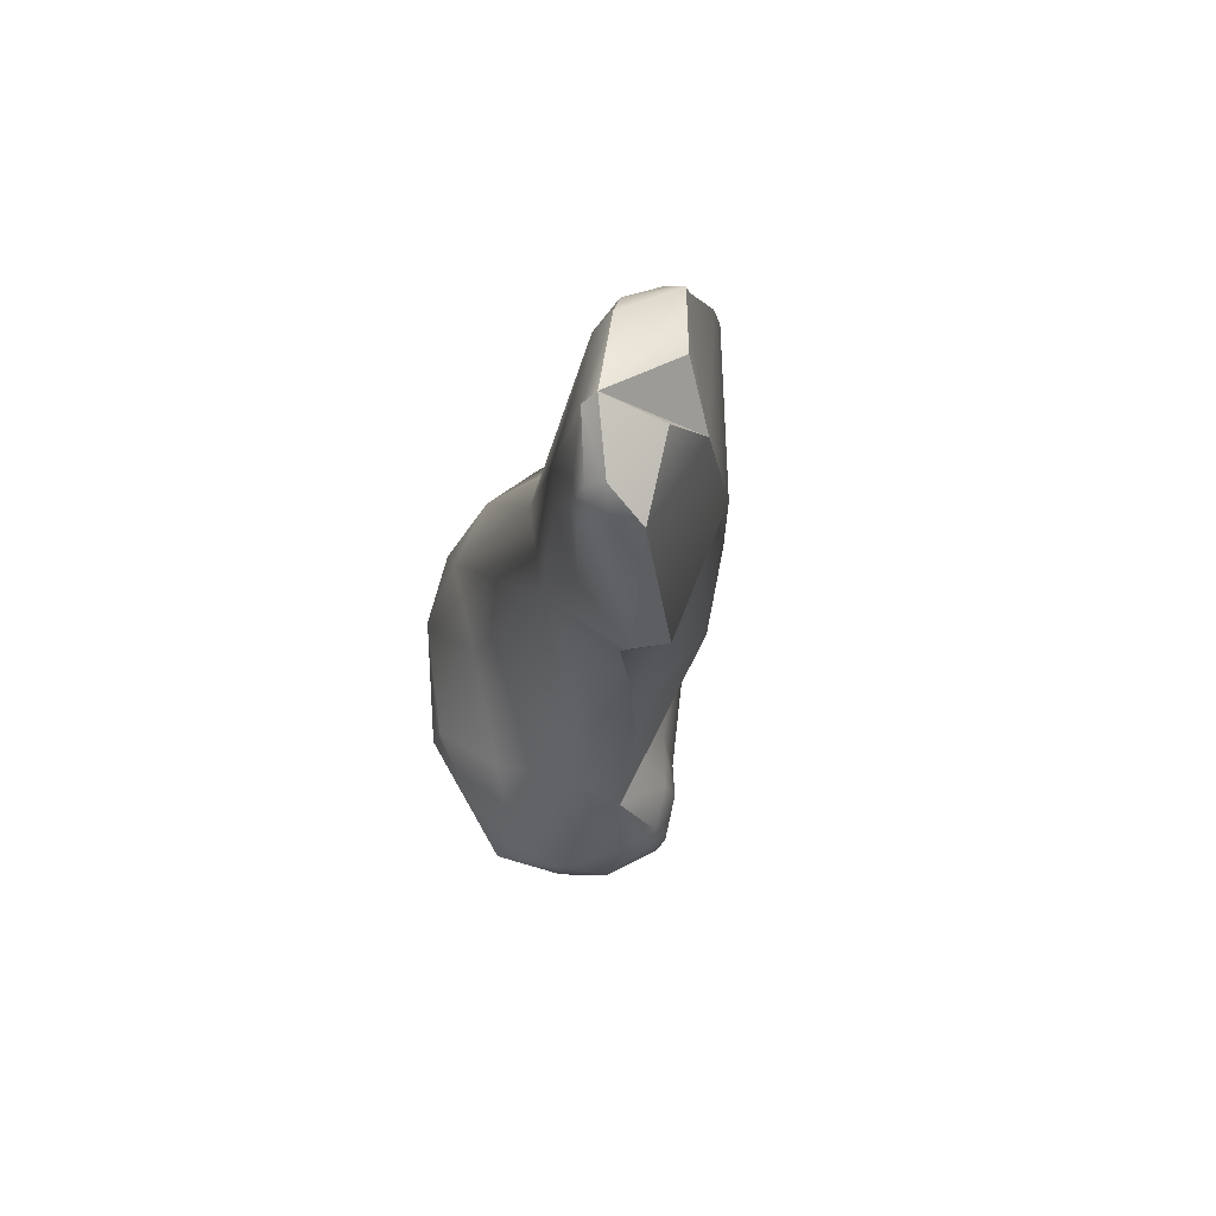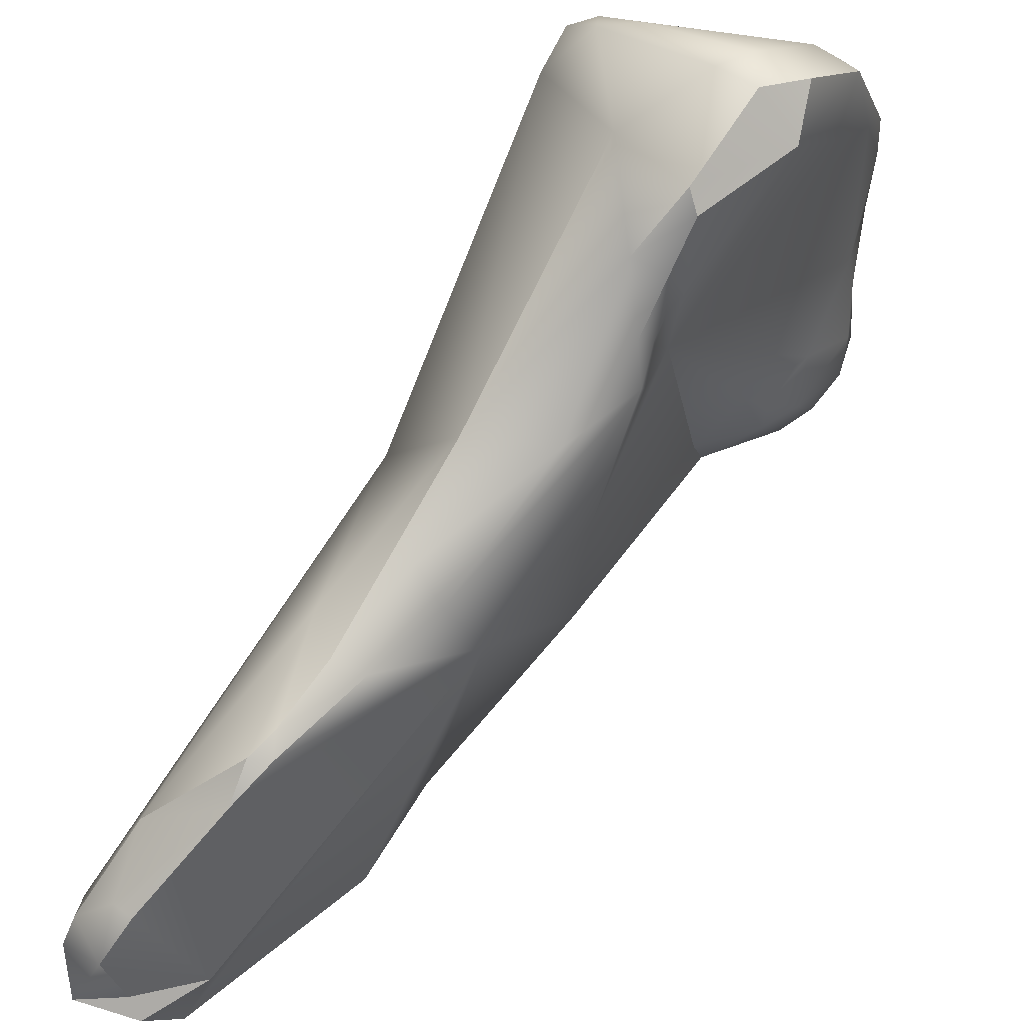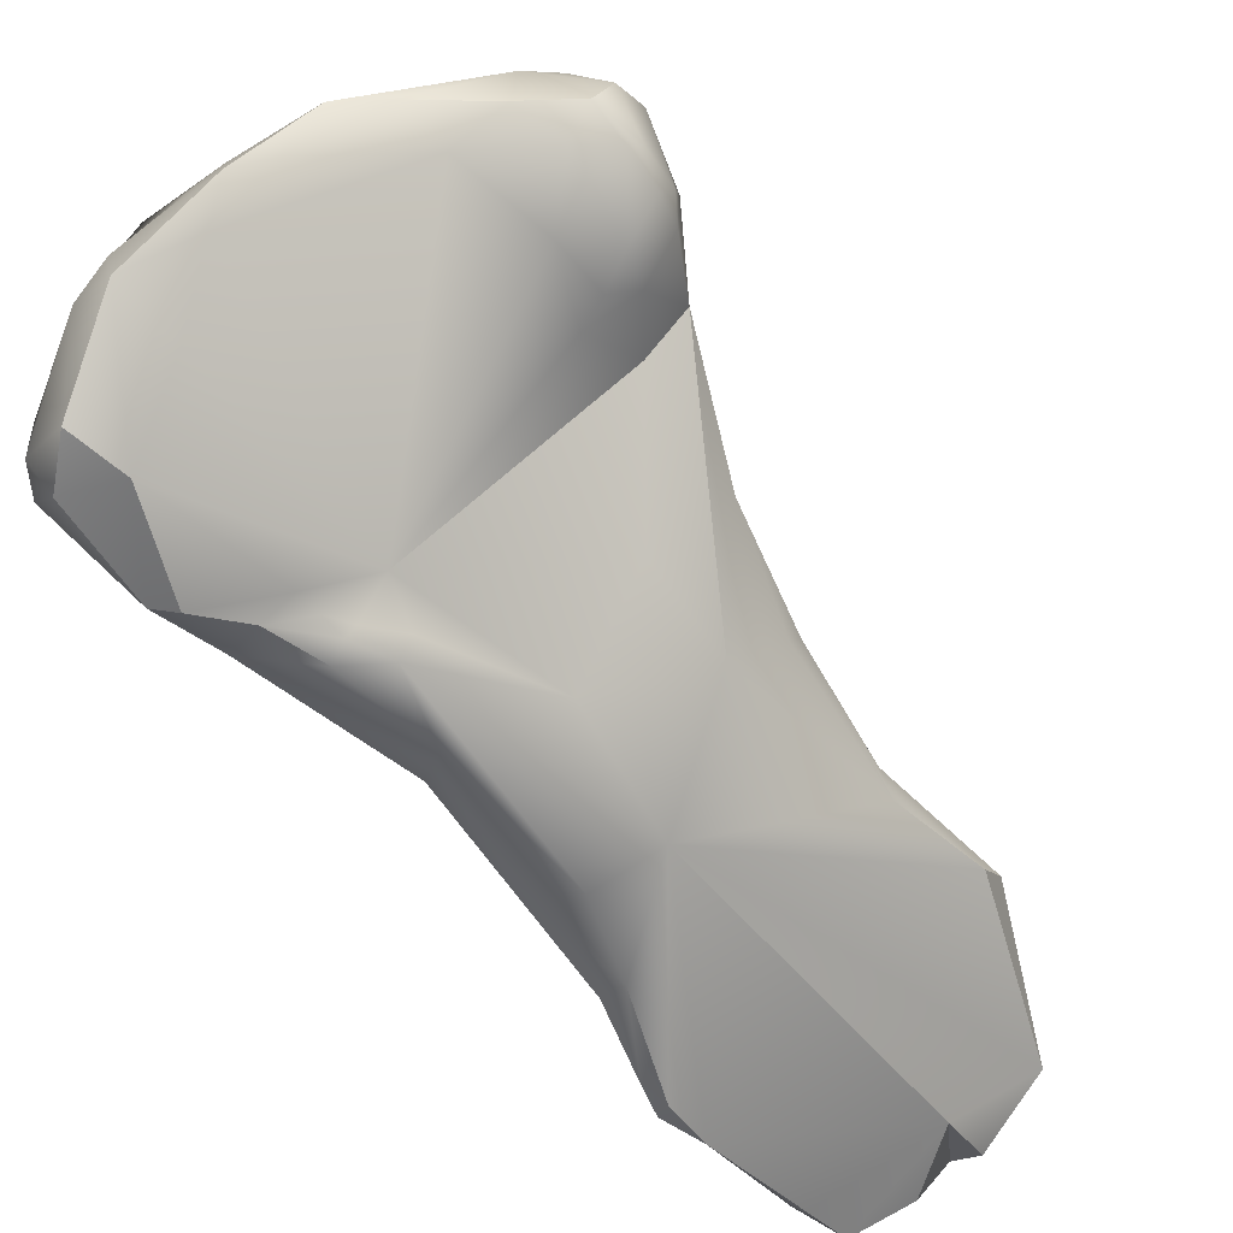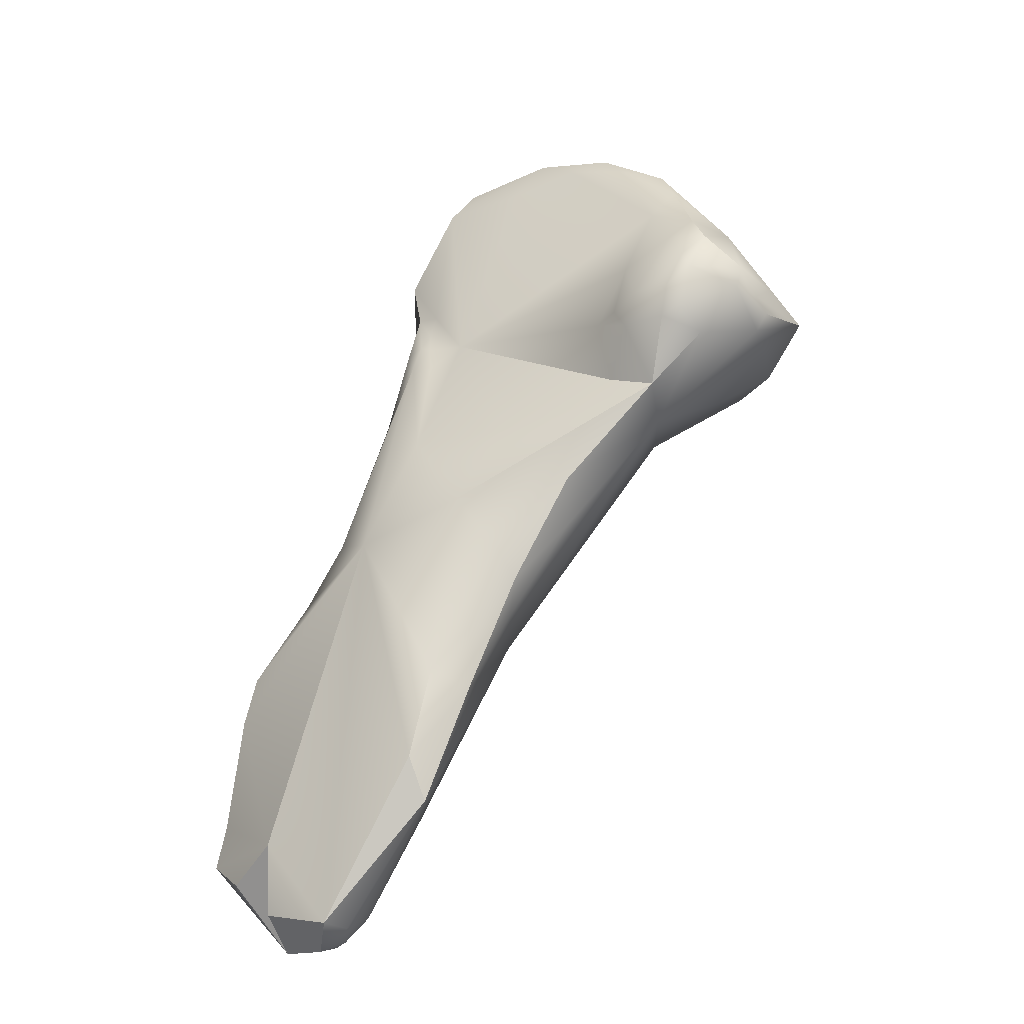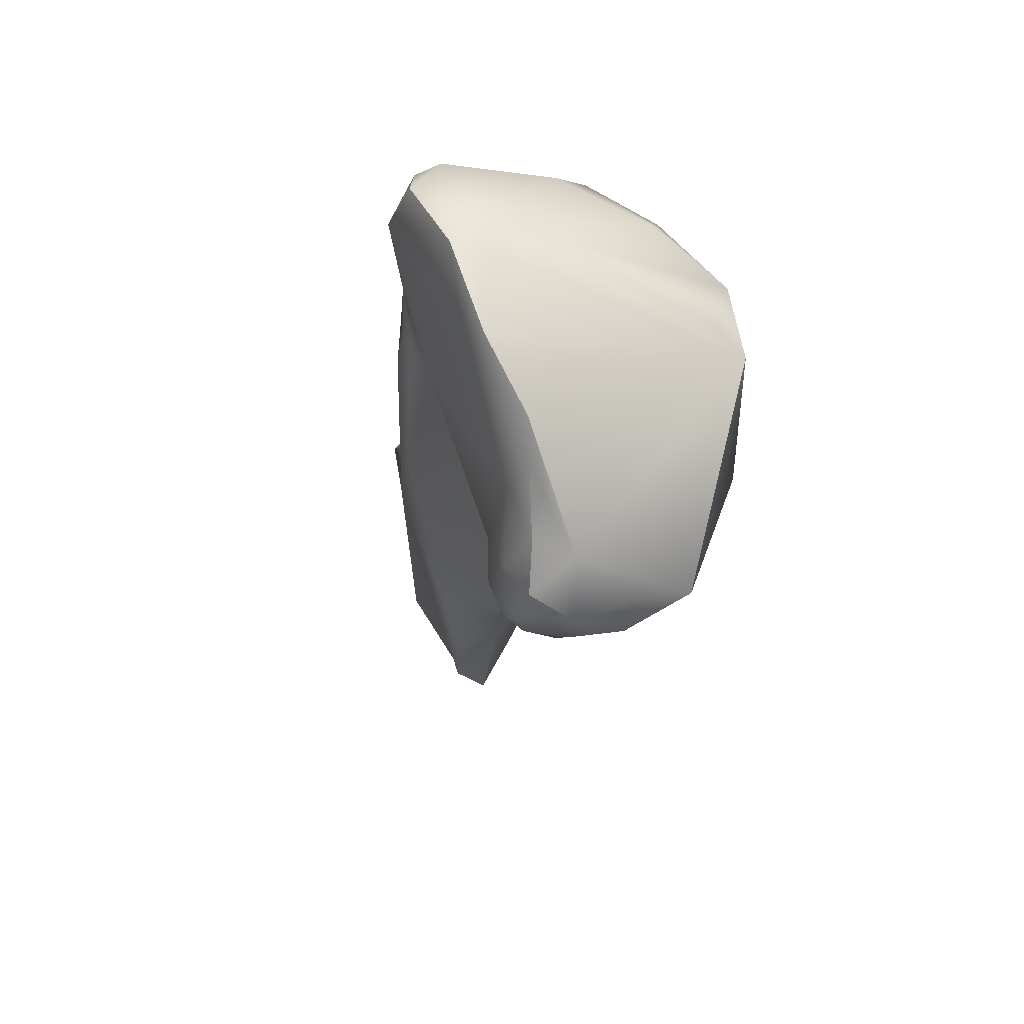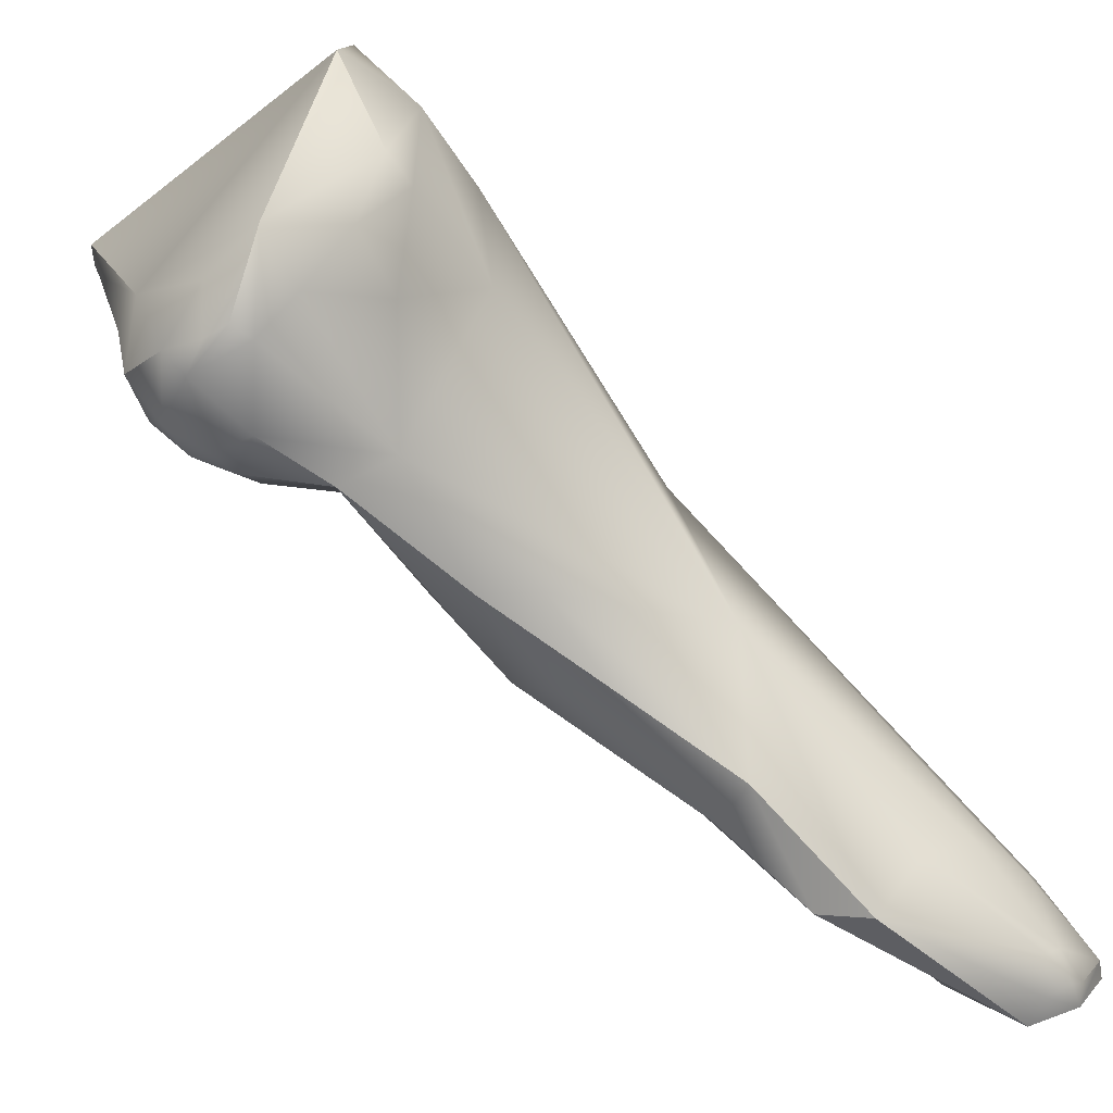
<metadata>
{"format":"obj","ext":"obj","renderer":"f3d","projection":"perspective","resolution":1024,"background":"white","views":[{"elev":-68.3,"azim":-45.4,"up":"+Z"},{"elev":-64.0,"azim":-17.0,"up":"+Y"},{"elev":-31.9,"azim":62.0,"up":"+Y"},{"elev":-44.9,"azim":88.9,"up":"+Z"},{"elev":37.8,"azim":124.5,"up":"+Z"},{"elev":50.4,"azim":149.4,"up":"+Y"}]}
</metadata>
<code>
v -323.8 -172.3 722.7
v -323.2 -172.9 723.6
v -323.1 -171.9 725.1
v -322.8 -173.1 723.6
v -323.7 -171.4 722.6
v -323.9 -172.1 721.8
v -323.1 -173.4 722.5
v -322.4 -172.7 721.3
v -323.4 -171.2 719.9
v -323.4 -170.7 720
v -320.9 -169.6 729.4
v -321.1 -172.2 728
v -320.4 -171 729.2
v -321.5 -172.5 727.4
v -321.6 -172.8 726.4
v -321 -172.5 727.5
v -322.6 -169.1 721.6
v -322 -168.4 723.9
v -321.7 -168.3 722.5
v -320.8 -171.7 721.6
v -321.9 -171.7 720.1
v -322.3 -169.8 719.4
v -322.1 -169.2 720
v -322 -169.6 719.3
v -321.7 -169 719.9
v -321.4 -169.5 719.3
v -322.2 -170.2 719.1
v -321 -170.1 719.2
v -319 -168.4 733.3
v -320.1 -165.5 731.2
v -319.3 -170 731.2
v -318.5 -170.1 730.4
v -319.6 -171.1 729.1
v -319.3 -165.3 727.3
v -320.3 -167.6 722.2
v -318.7 -167.5 721.5
v -318.5 -163.9 740.9
v -317.7 -164.3 741.4
v -319.1 -162.6 739.3
v -318.8 -161.9 740.2
v -318.2 -161.7 740.6
v -318.8 -160.8 739.1
v -317.8 -166.7 739.7
v -319 -161.4 737
v -316.3 -168.2 739.6
v -316.9 -168.2 737.9
v -316.3 -168.4 736.3
v -317.1 -168.9 733.9
v -317.3 -169.4 729.4
v -317.2 -165.3 726.7
v -317.9 -166.4 724.7
v -317.2 -167.4 724.8
v -317.9 -167.9 722.4
v -314.4 -166.5 741.9
v -316.3 -166.7 741.6
v -315.7 -166.4 742
v -317.8 -159.3 739.8
v -316.9 -159 739.3
v -316.9 -158.1 738.6
v -315.5 -167.1 741.6
v -314.4 -167.2 740.7
v -318.2 -159.5 737.7
v -316 -168.3 739.1
v -316.1 -168.1 737.7
v -315.6 -167.6 737.3
v -315.9 -168 736.3
v -315.8 -167.7 736.8
v -315.8 -167.7 736.1
v -315.8 -168.2 735.3
v -315.7 -167.7 735.1
v -315.4 -166.8 735.8
v -317.7 -161 734
v -315.9 -168 732
v -315.3 -166.8 729.4
v -314.6 -165.6 731.3
v -315.8 -163.7 728.9
v -316.3 -165.2 727.2
v -315.7 -165.7 727.8
v -314.2 -164.3 742
v -313.5 -163.7 741.7
v -313.1 -164.3 741.7
v -313.3 -165.2 740.4
v -316.5 -158.4 734.8
v -316.3 -157.9 735.4
v -314.8 -157.8 734
v -315.2 -159.4 733.2
v -313.3 -162.6 732.1
v -314.1 -161.2 731.3
v -314.7 -163.8 729.5
v -312.4 -163.5 740.4
v -312 -162.5 740.4
v -311.7 -162.2 739.6
v -311.5 -160.9 739
v -311.2 -160.7 737.8
v -311.2 -161.3 736.8
v -313.1 -157.1 734.2
v -311.9 -158.1 734.3
v -312.7 -162.9 733.6
v -312.1 -162.5 733.5
v -311.9 -162.2 732.8
v -311.5 -162.2 734.7
v -311.3 -162 733.4
v -310.8 -161.1 733.2
v -311.7 -160.2 732.2
v -311 -160.7 732.7
v -313.3 -158.2 733.2
v -312 -158 733.7
v -312.2 -158.5 732.9
v -311.9 -158.3 733.3
v -312.8 -161.5 731.4
v -311.3 -161.3 732.5
v -310.7 -160.3 736
v -311.1 -159.2 735.7
v -310.5 -161 735
v -310.4 -160.7 734
v -311.4 -158.6 733.4
v -310.9 -159.2 733.3
v -310.4 -160.5 733.6
v -310.3 -160.1 734.7
v -310.8 -159 734
v -323.8 -172.3 722.7
v -323.1 -171.9 725.1
v -322.8 -173.1 723.6
v -323.9 -172.1 721.8
v -323.1 -173.4 722.5
v -322.4 -172.7 721.3
v -322.4 -172.7 721.3
v -323.4 -171.2 719.9
v -323.4 -171.2 719.9
v -323.4 -171.2 719.9
v -323.4 -171.2 719.9
v -323.4 -171.2 719.9
v -323.4 -170.7 720
v -321.1 -172.2 728
v -320.4 -171 729.2
v -321.5 -172.5 727.4
v -321.5 -172.5 727.4
v -321.6 -172.8 726.4
v -321.6 -172.8 726.4
v -321 -172.5 727.5
v -320.8 -171.7 721.6
v -320.8 -171.7 721.6
v -320.8 -171.7 721.6
v -321.9 -171.7 720.1
v -321.9 -171.7 720.1
v -322.2 -170.2 719.1
v -321 -170.1 719.2
v -321 -170.1 719.2
v -321 -170.1 719.2
v -319 -168.4 733.3
v -318.7 -167.5 721.5
v -318.7 -167.5 721.5
v -316.3 -168.2 739.6
v -316.3 -168.2 739.6
v -317.9 -166.4 724.7
v -317.9 -167.9 722.4
v -317.9 -167.9 722.4
v -314.4 -166.5 741.9
v -314.4 -166.5 741.9
v -316.9 -158.1 738.6
v -316.9 -158.1 738.6
v -315.5 -167.1 741.6
v -314.4 -167.2 740.7
v -316 -168.3 739.1
v -316 -168.3 739.1
v -316.1 -168.1 737.7
v -316.3 -165.2 727.2
v -313.1 -164.3 741.7
v -313.3 -162.6 732.1
v -314.7 -163.8 729.5
v -312 -162.5 740.4
v -311.5 -160.9 739
v -313.1 -157.1 734.2
v -312.8 -161.5 731.4
v -312.8 -161.5 731.4
v -312.8 -161.5 731.4
v -312.8 -161.5 731.4
v -310.7 -160.3 736
v -310.3 -160.1 734.7
g grp1
f 14 3 15
f 136 11 122
f 30 122 11
f 122 30 5
f 122 5 1
f 3 121 2
f 1 5 6
f 2 15 3
f 15 2 4
f 2 7 4
f 20 138 123
f 20 123 125
f 30 18 5
f 18 17 5
f 2 121 7
f 121 124 7
f 5 10 6
f 7 124 9
f 6 10 128
f 7 9 8
f 125 126 20
f 127 129 141
f 13 29 11
f 135 12 33
f 33 12 16
f 134 11 136
f 134 13 11
f 11 29 30
f 137 16 12
f 139 16 137
f 140 138 49
f 138 20 49
f 49 28 53
f 10 5 17
f 17 18 19
f 142 28 49
f 143 130 21
f 133 22 27
f 28 142 144
f 17 23 10
f 19 23 17
f 22 10 23
f 24 22 23
f 24 27 22
f 24 23 25
f 26 27 24
f 25 26 24
f 35 25 23
f 145 131 146
f 132 133 27
f 147 145 146
f 27 26 148
f 48 46 150
f 150 31 48
f 34 30 44
f 39 30 29
f 31 150 135
f 31 135 33
f 32 31 33
f 48 31 32
f 49 33 140
f 49 32 33
f 49 69 32
f 18 30 34
f 34 19 18
f 34 51 36
f 53 52 49
f 35 19 34
f 19 35 23
f 25 35 36
f 34 36 35
f 151 155 156
f 36 148 26
f 149 152 157
f 36 26 25
f 55 38 37
f 38 41 37
f 39 42 44
f 37 41 40
f 40 39 37
f 39 40 42
f 40 57 42
f 41 57 40
f 45 55 43
f 43 46 45
f 55 37 43
f 39 43 37
f 42 62 44
f 153 46 63
f 63 46 64
f 44 62 72
f 69 47 48
f 64 46 47
f 39 29 43
f 150 46 43
f 39 44 30
f 47 46 48
f 72 34 44
f 48 32 69
f 69 49 73
f 77 51 50
f 167 52 155
f 76 77 50
f 78 52 167
f 51 34 50
f 74 49 52
f 52 156 155
f 56 55 60
f 60 54 56
f 79 56 54
f 56 38 55
f 56 79 38
f 41 38 79
f 41 79 57
f 57 79 58
f 57 59 62
f 160 57 58
f 160 58 79
f 55 45 60
f 164 61 154
f 154 61 162
f 61 158 162
f 159 163 81
f 57 62 42
f 62 59 84
f 84 83 62
f 65 165 166
f 163 165 65
f 166 67 65
f 65 67 71
f 65 71 163
f 72 62 83
f 166 47 66
f 166 66 67
f 67 66 68
f 69 66 47
f 66 69 68
f 67 68 71
f 68 69 70
f 68 70 71
f 71 70 73
f 70 69 73
f 71 73 75
f 72 88 34
f 73 49 74
f 75 73 74
f 89 110 74
f 78 89 74
f 88 76 34
f 88 170 76
f 78 74 52
f 78 167 89
f 170 77 76
f 76 50 34
f 54 168 79
f 79 168 80
f 91 81 90
f 163 82 81
f 71 82 163
f 82 90 81
f 71 90 82
f 84 85 83
f 85 84 96
f 98 71 87
f 87 100 98
f 86 72 83
f 86 88 72
f 88 86 106
f 86 83 85
f 106 86 85
f 74 174 75
f 71 75 169
f 169 75 174
f 175 100 87
f 176 170 88
f 80 168 171
f 171 160 80
f 160 79 80
f 90 92 91
f 90 95 92
f 93 160 171
f 172 91 92
f 92 95 94
f 172 92 94
f 95 90 71
f 95 71 101
f 94 95 112
f 113 173 160
f 161 96 84
f 96 106 85
f 97 173 113
f 97 107 173
f 98 100 99
f 99 101 98
f 98 101 71
f 99 102 101
f 102 99 100
f 102 100 111
f 103 102 111
f 105 103 111
f 108 104 88
f 108 88 106
f 104 105 111
f 97 116 107
f 107 116 109
f 109 117 108
f 117 104 108
f 108 106 96
f 109 173 107
f 96 109 108
f 111 100 175
f 104 176 88
f 177 104 111
f 113 172 94
f 94 178 113
f 114 112 95
f 114 119 112
f 178 179 113
f 160 93 113
f 97 113 120
f 179 120 113
f 119 118 120
f 114 95 101
f 101 102 114
f 103 105 118
f 114 115 119
f 114 102 115
f 102 103 115
f 115 103 118
f 116 97 120
f 109 116 117
f 117 120 118
f 120 117 116
f 105 104 117
f 119 115 118
f 105 117 118

</code>
